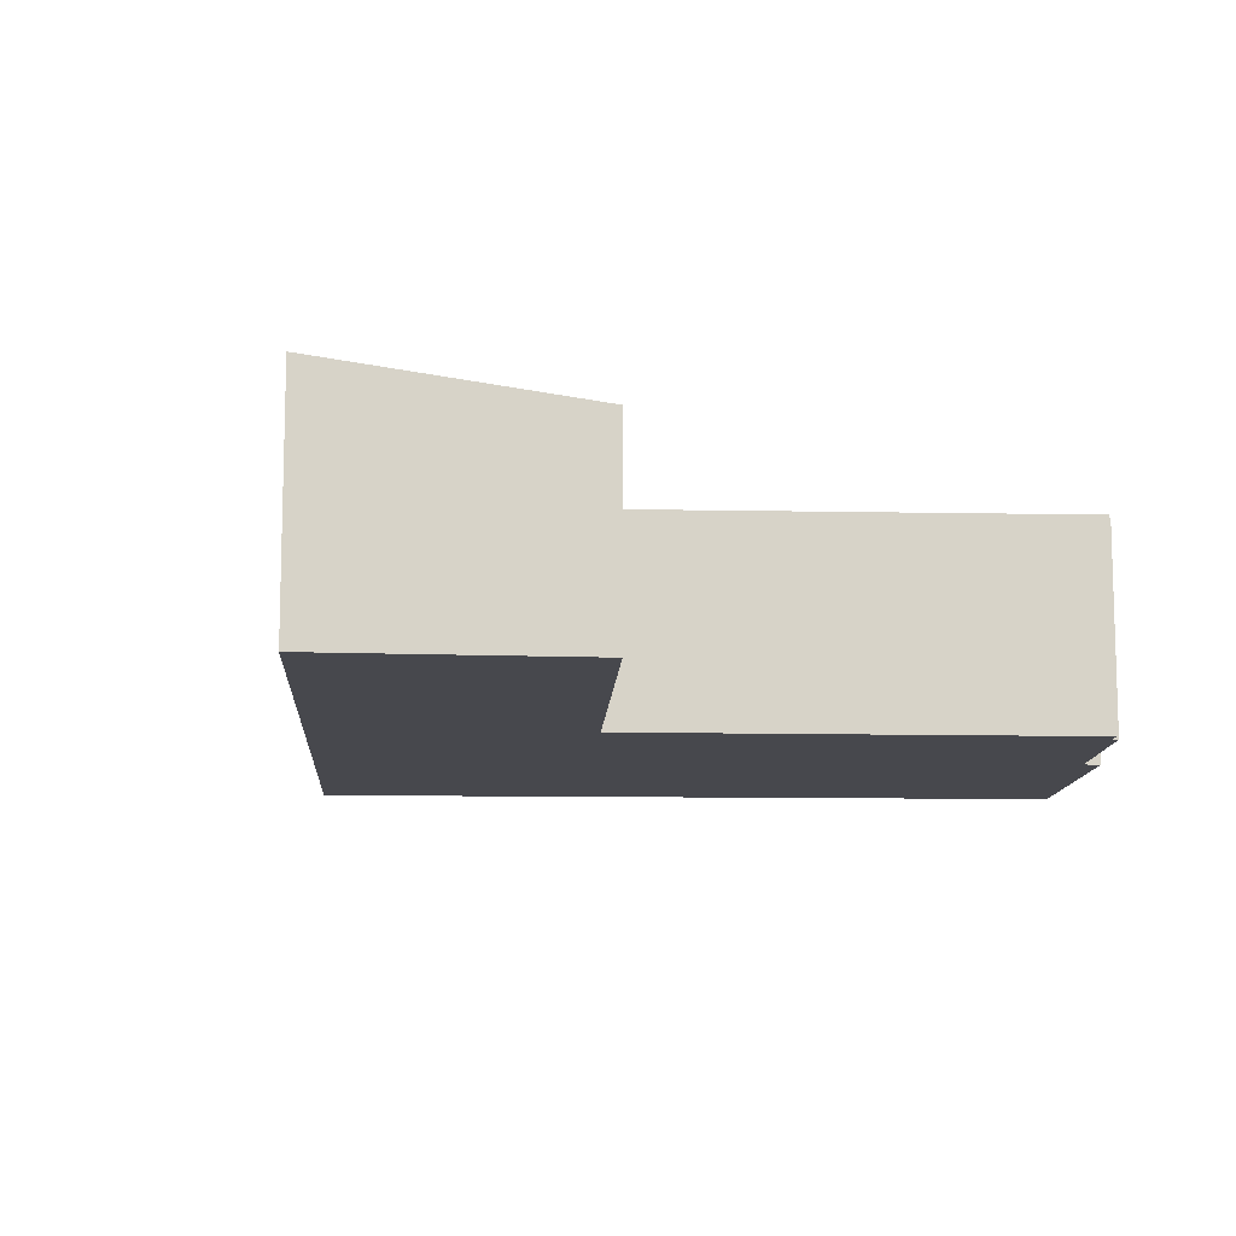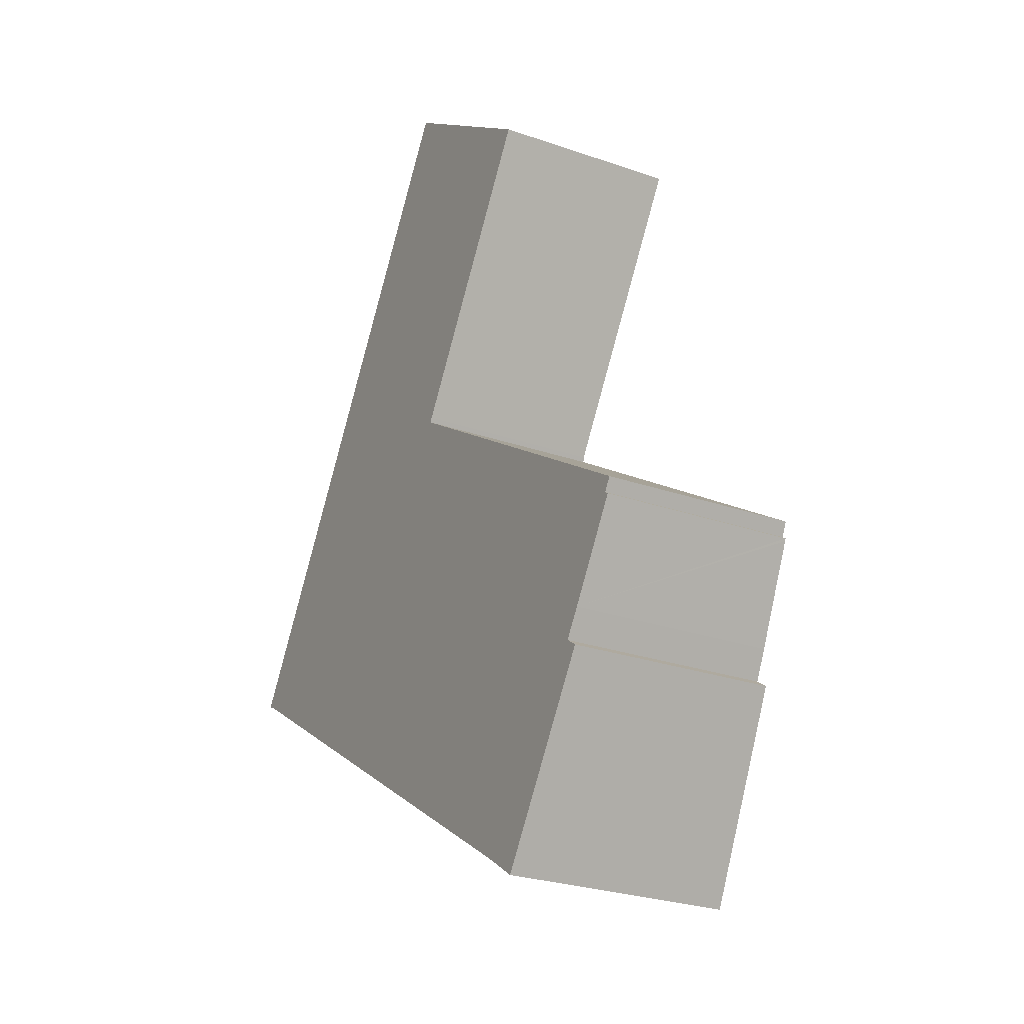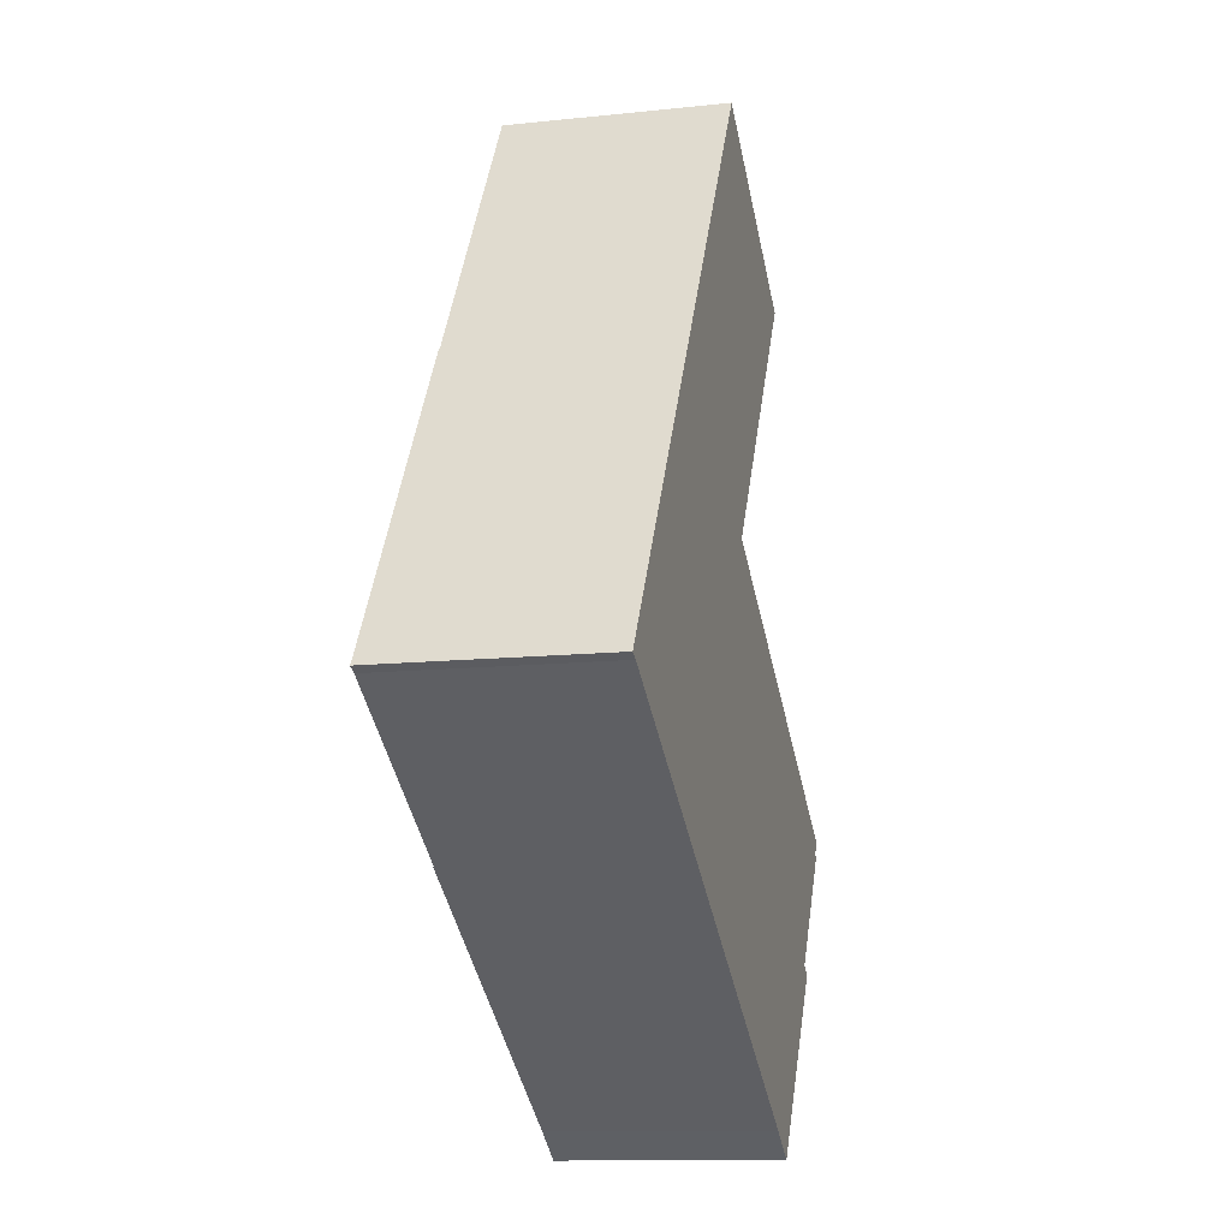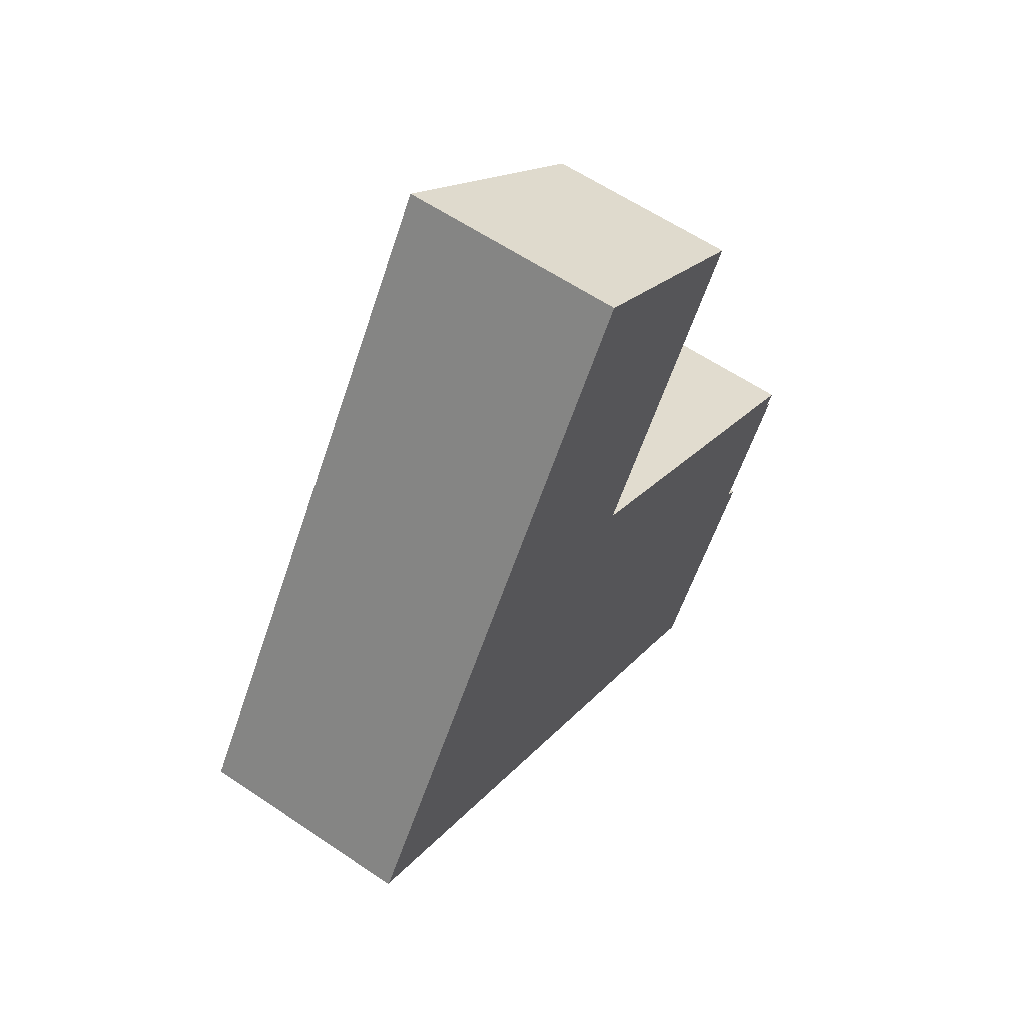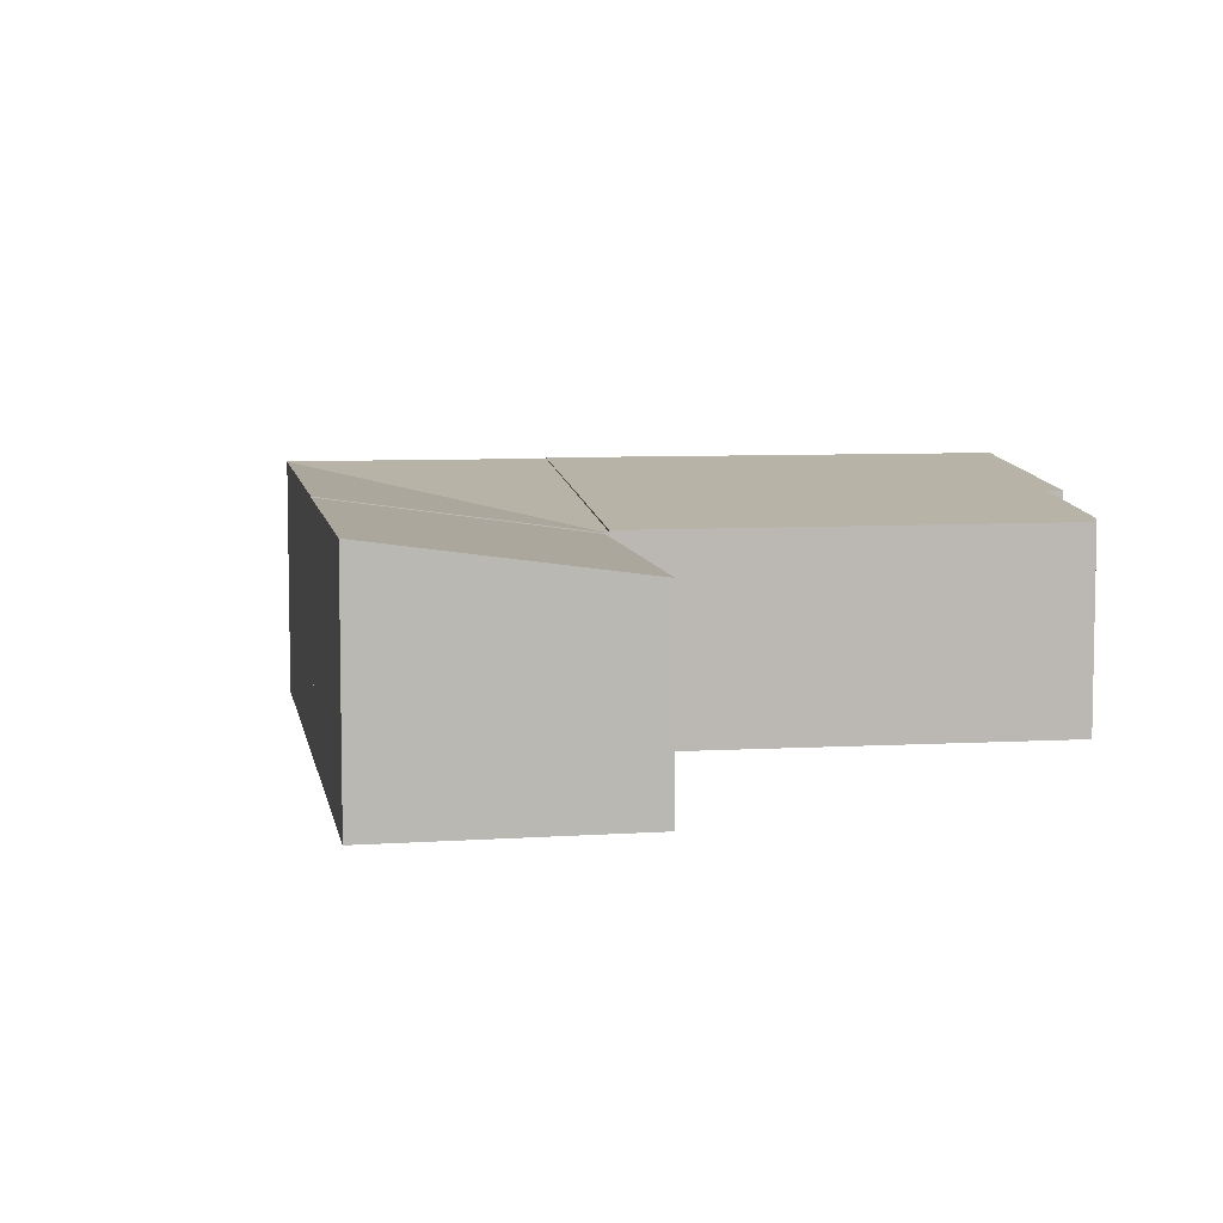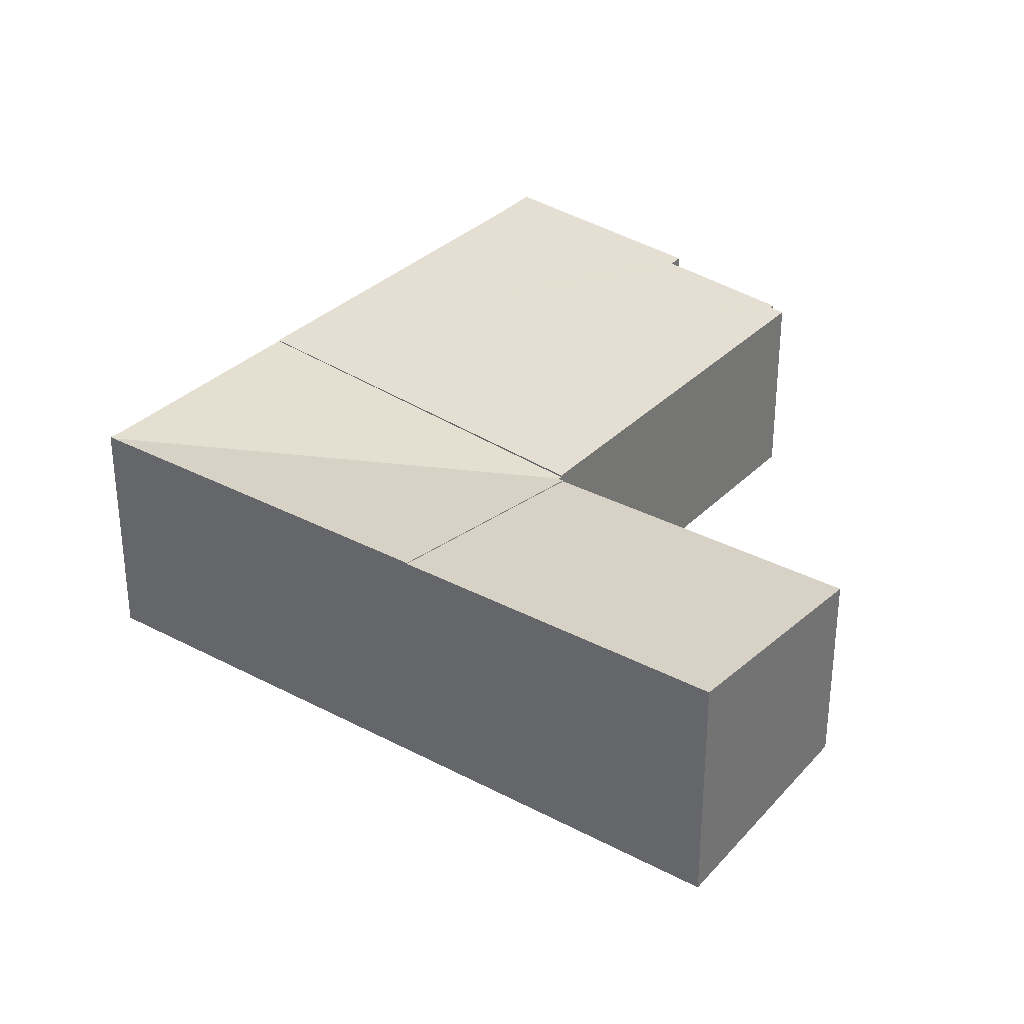
<metadata>
{"format":"obj","ext":"obj","renderer":"f3d","projection":"perspective","resolution":1024,"background":"white","views":[{"elev":-11.9,"azim":29.7,"up":"+Y"},{"elev":-26.7,"azim":61.4,"up":"+Z"},{"elev":-12.0,"azim":-75.7,"up":"+Z"},{"elev":60.3,"azim":-55.3,"up":"+Z"},{"elev":7.5,"azim":23.4,"up":"+Y"},{"elev":33.2,"azim":-20.9,"up":"+Y"}]}
</metadata>
<code>
v  4.819 5.051 -2.959
v  9.325 4.272 4.131
v  9.389 4.272 4.091
v  0.045 5.047 0.07
v  0.221 5.052 -0.099
v  0 5.055 3.095e-16
v  9.302 4.275 4.146
v  4.657 5.047 7.183
v  9.364 4.275 4.241
v  9.364 -2.597e-16 4.241
v  9.302 -2.539e-16 4.146
v  4.819 1.812e-16 -2.959
v  9.389 -2.505e-16 4.091
v  9.325 -2.53e-16 4.131
v  4.657 -4.398e-16 7.183
v  0.221 6.062e-18 -0.099
v  0 0 0
v  0.045 -4.286e-18 0.07
v  4.657 5.027 7.183
v  13.23 4.257 10.23
v  9.364 4.255 4.241
v  8.701 5.027 13.42
v  13.25 4.257 10.27
v  8.701 -8.219e-16 13.42
v  13.25 -6.286e-16 10.27
v  13.23 -6.266e-16 10.23
v  17.55 4.321 -1.109
v  4.819 5.069 -2.959
v  9.389 4.313 4.091
v  17.36 4.351 -1.387
v  17.46 4.352 -1.459
v  17.43 4.357 -1.508
v  16.17 4.566 -3.455
v  15.78 4.629 -4.042
v  15.99 4.631 -4.198
v  16.07 4.631 -4.253
v  12.45 5.068 -7.707
v  13.34 5.07 -8.298
v  15.78 2.475e-16 -4.042
v  16.07 2.604e-16 -4.253
v  15.99 2.571e-16 -4.198
v  17.55 6.791e-17 -1.109
v  17.46 8.934e-17 -1.459
v  17.36 8.493e-17 -1.387
v  13.34 5.081e-16 -8.298
v  16.17 2.116e-16 -3.455
v  17.43 9.234e-17 -1.508
v  12.45 4.719e-16 -7.707
g defaultobject
f 1 2 3
f 2 1 4
f 4 1 5
f 4 5 6
f 2 4 7
f 8 7 4
f 7 8 9
f 10 7 9
f 7 10 11
f 3 12 1
f 12 3 13
f 11 2 7
f 2 11 14
f 14 3 2
f 3 14 13
f 15 9 8
f 9 15 10
f 1 16 5
f 16 1 12
f 5 17 6
f 17 5 16
f 17 4 6
f 4 17 8
f 8 17 15
f 15 17 18
f 16 18 17
f 18 16 15
f 15 16 12
f 15 12 11
f 11 12 14
f 14 12 13
f 10 15 11
f 19 20 21
f 20 19 22
f 20 22 23
f 15 22 19
f 22 15 24
f 24 23 22
f 23 24 25
f 25 20 23
f 20 25 21
f 21 25 10
f 10 25 26
f 21 15 19
f 15 21 10
f 10 24 15
f 24 10 26
f 24 26 25
f 27 28 29
f 28 27 30
f 28 30 31
f 28 31 32
f 28 32 33
f 28 33 34
f 28 34 35
f 28 35 36
f 28 36 37
f 37 36 38
f 39 35 34
f 35 39 36
f 36 39 40
f 40 39 41
f 29 42 27
f 42 29 13
f 30 43 31
f 43 30 44
f 36 45 38
f 45 36 40
f 27 44 30
f 44 27 42
f 33 39 34
f 39 33 46
f 32 46 33
f 46 32 31
f 46 31 43
f 46 43 47
f 45 37 38
f 37 45 48
f 37 12 28
f 12 37 48
f 12 29 28
f 29 12 13
f 13 44 42
f 44 13 47
f 47 13 46
f 46 13 12
f 46 12 39
f 39 12 48
f 39 48 45
f 41 45 40
f 45 41 39
f 47 43 44

</code>
